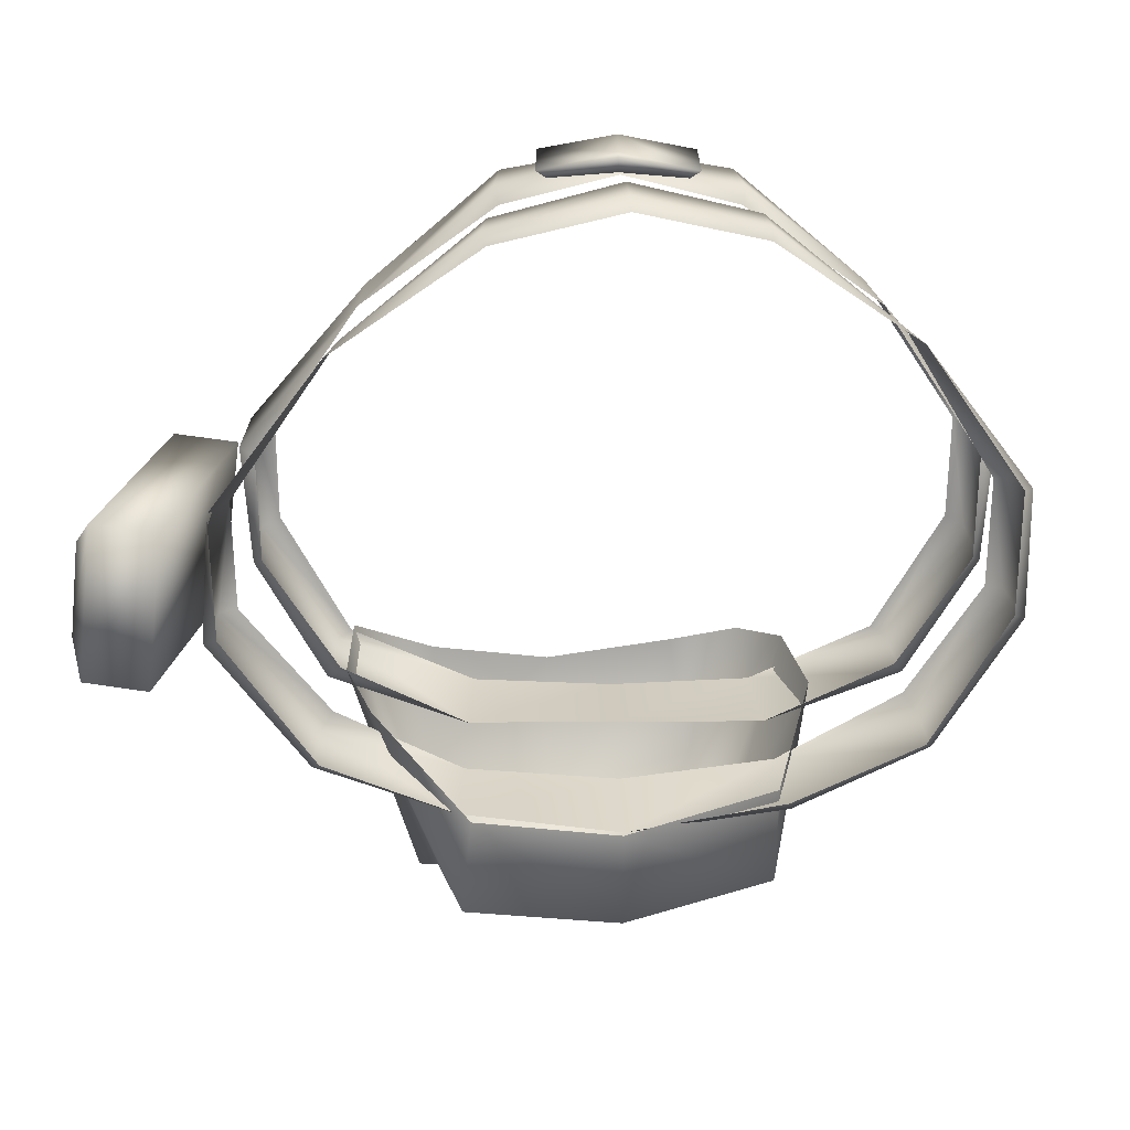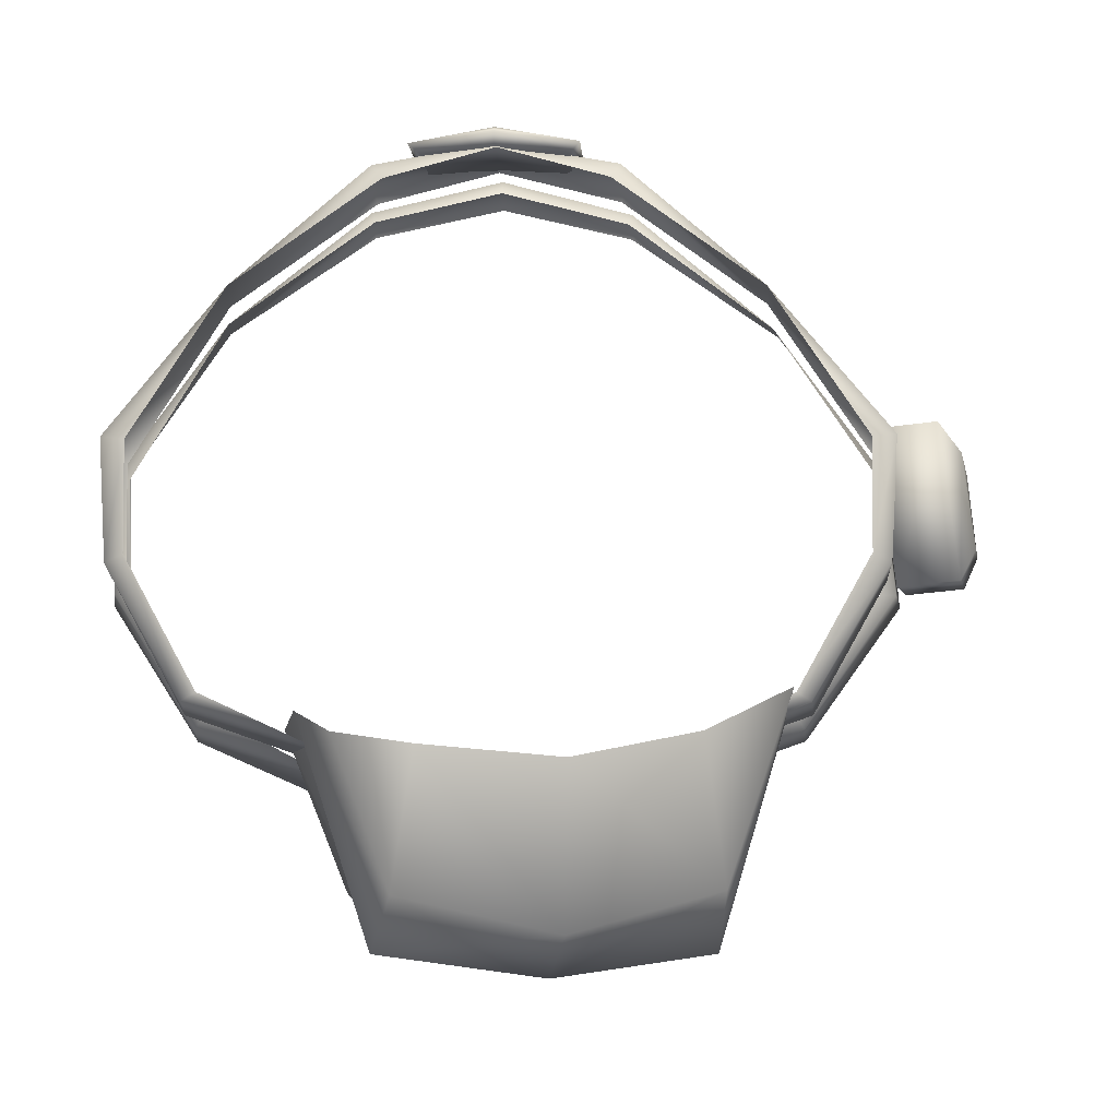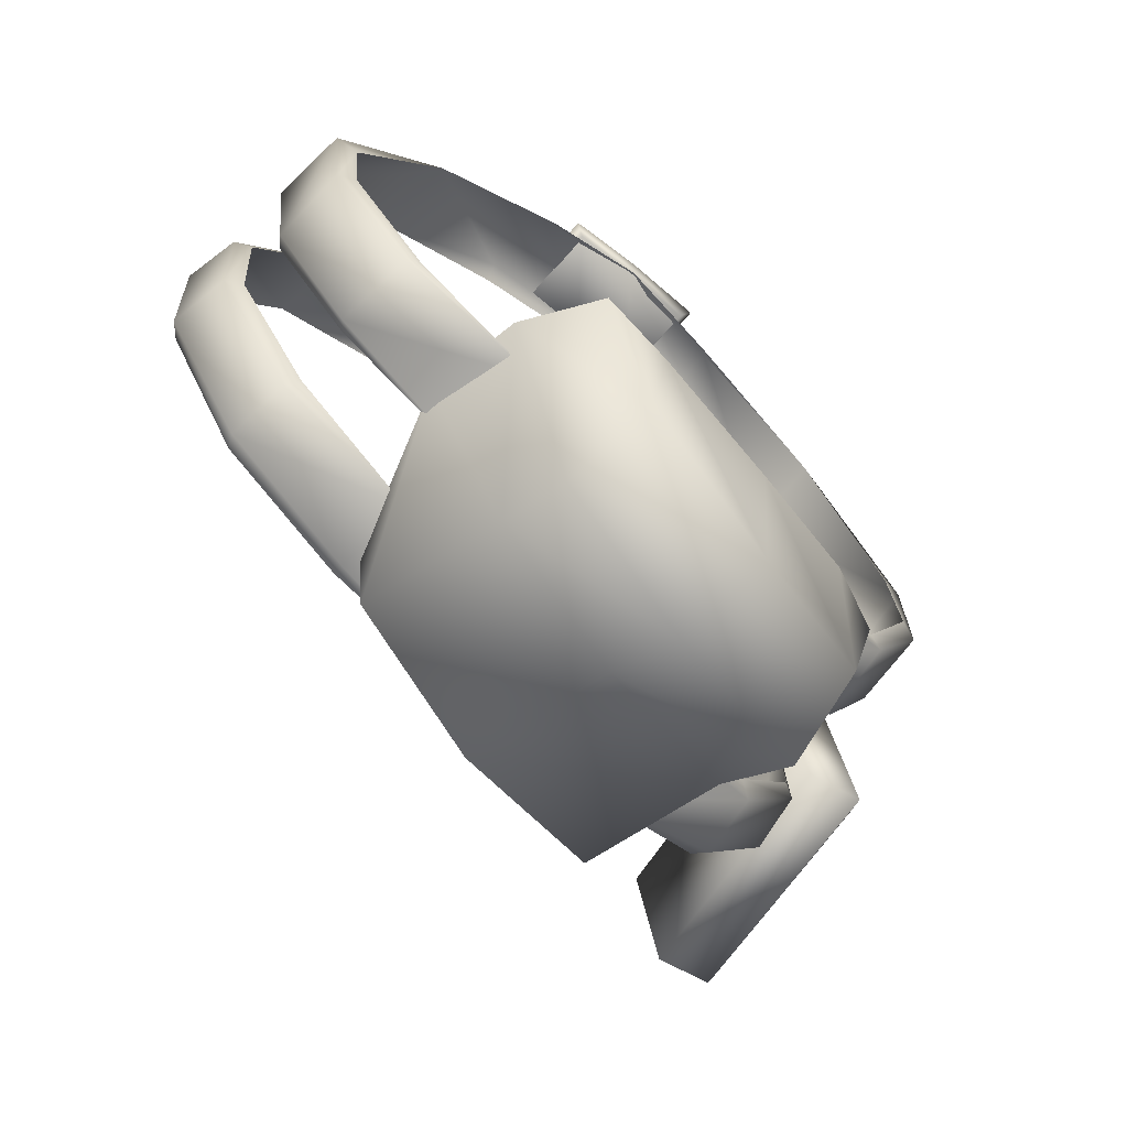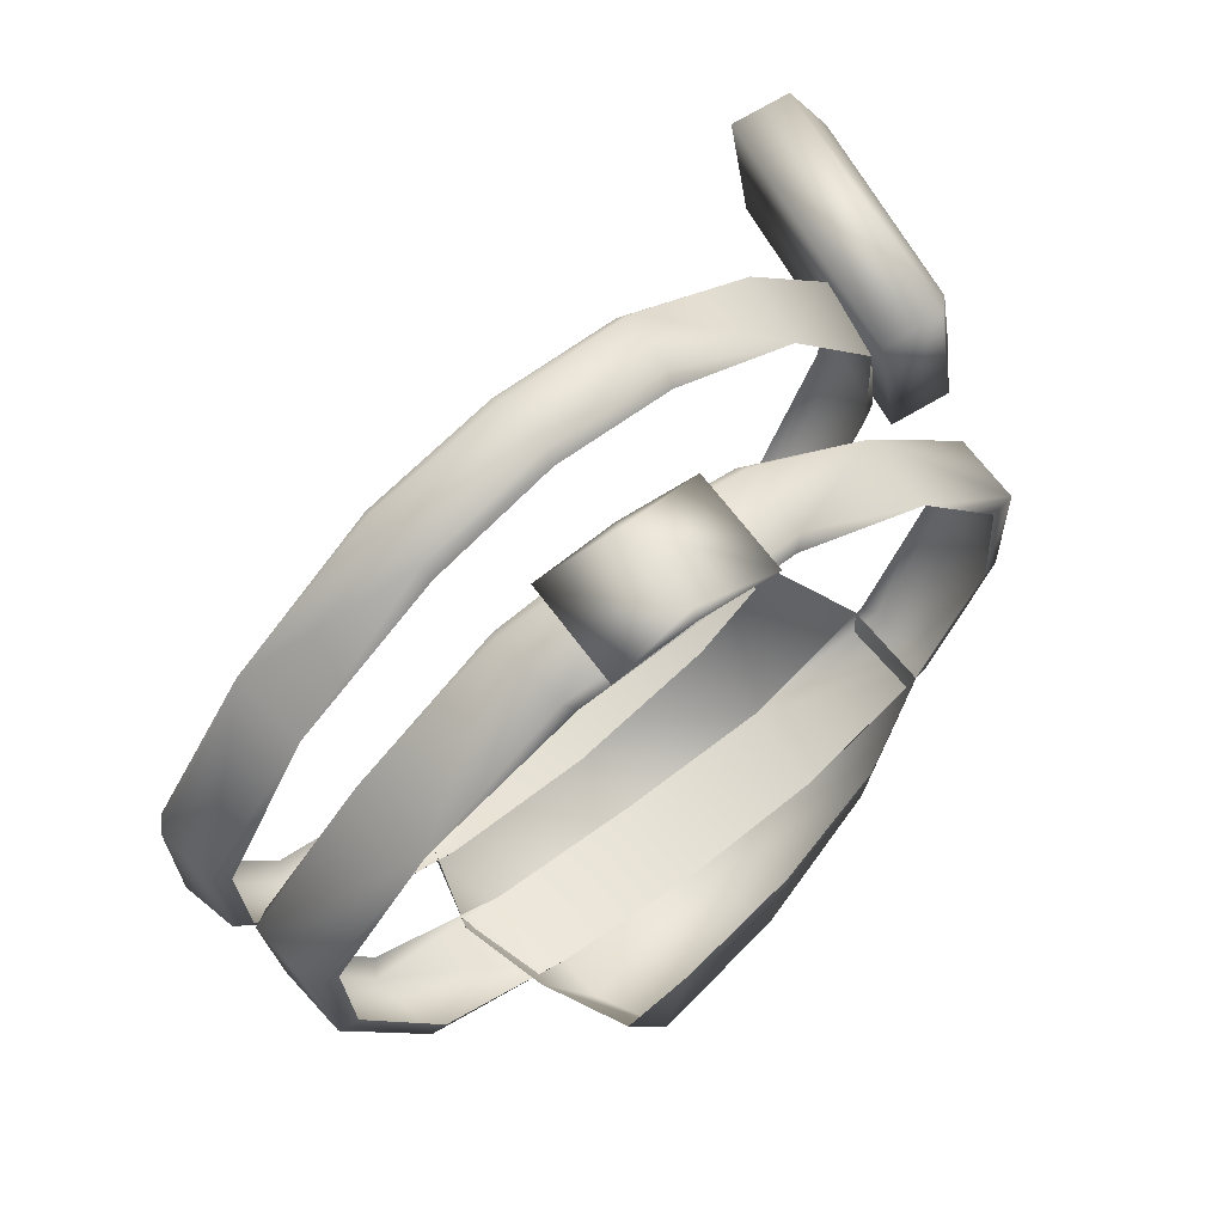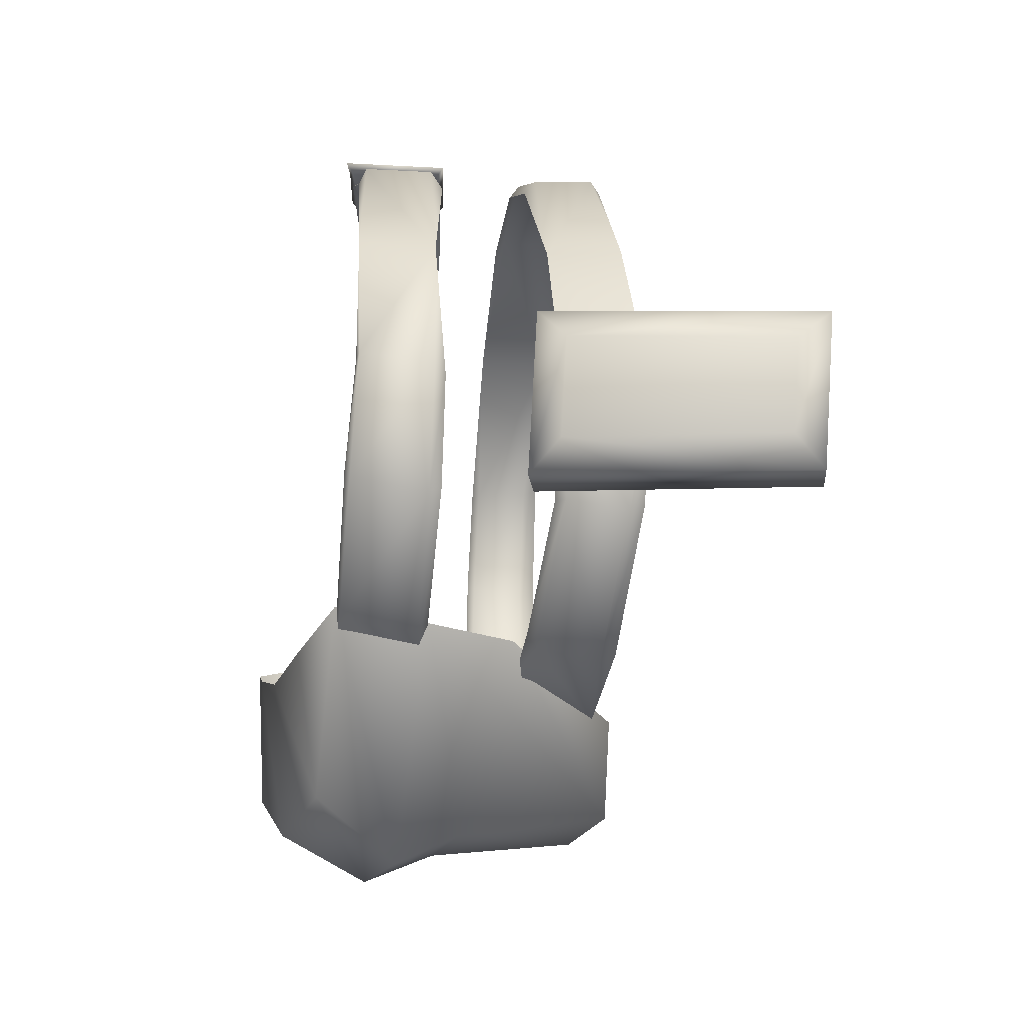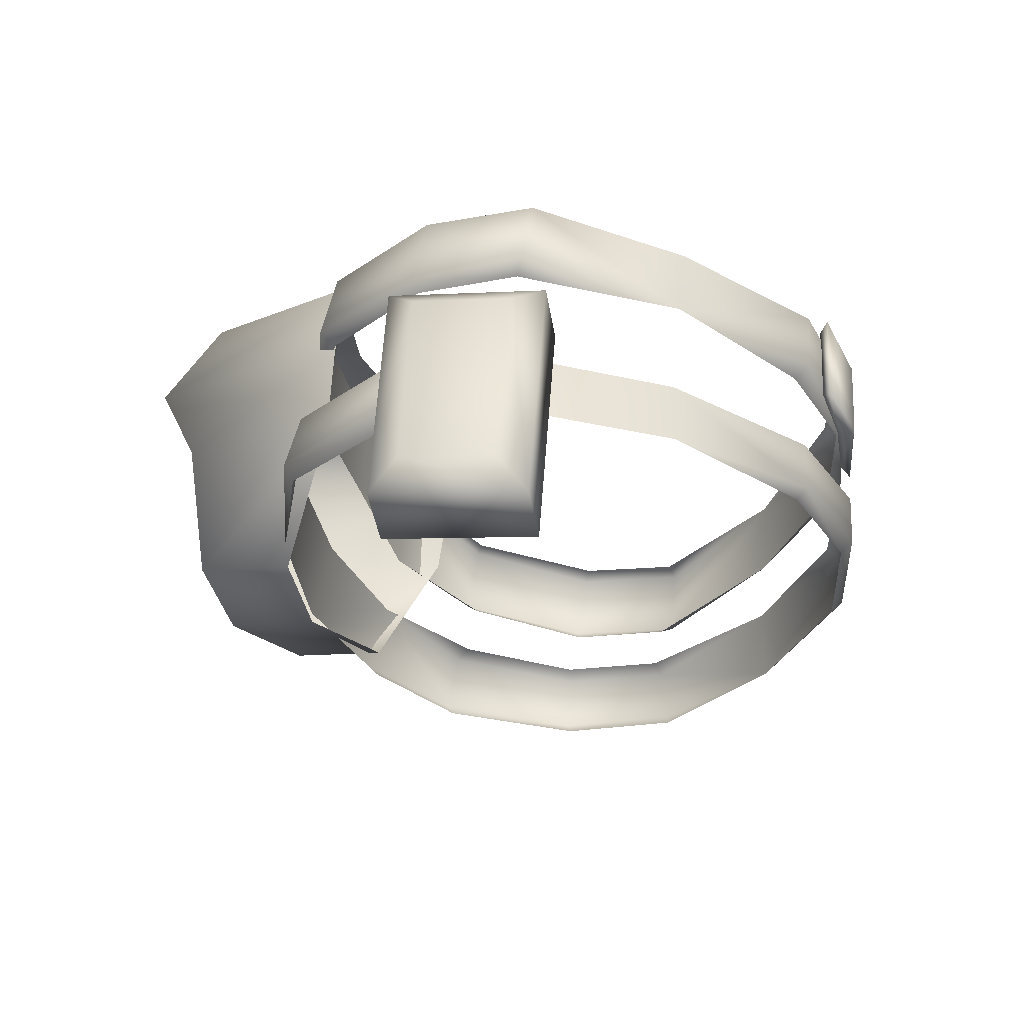
<metadata>
{"format":"obj","ext":"obj","renderer":"f3d","projection":"perspective","resolution":1024,"background":"white","views":[{"elev":18.1,"azim":-2.2,"up":"+Z"},{"elev":-2.8,"azim":-179.4,"up":"+Z"},{"elev":-63.9,"azim":137.6,"up":"+Z"},{"elev":66.6,"azim":141.6,"up":"+Z"},{"elev":-8.1,"azim":-94.1,"up":"+Z"},{"elev":-33.2,"azim":-74.9,"up":"+Y"}]}
</metadata>
<code>
o female_01_reference
v -3.118 5.025 -3.275
v -4.493 4.406 -2.63
v -1.101 5.453 -3.658
v -0.8129 3.86 -7.059
v -3.47 4.685 -5.655
v -3.409 3.382 -6.727
v -4.569 2.898 -2.894
v -3.069 2.258 -6.227
v -2.652 -0.1397 -5.985
v -0.02803 0.06235 -4.78
v -0.02528 0.2181 -6.412
v 2.538 0.896 -6.002
v -0.5311 2.681 -6.607
v -1.063 5.283 -6.266
v 1.127 5.747 -3.451
v 2.571 0.7315 -4.301
v -4.12 1.511 -3.134
v -2.494 -0.2392 -4.368
v 2.349 5.831 -3.275
v 1.477 5.719 -5.649
v 1.87 4.424 -6.631
v 3.017 4.565 -2.991
v 3.321 3.083 -3.31
v 1.987 3.249 -6.206
v 4.771 4.202 -2.849
v 5.709 3.958 -0.5994
v 6.013 3.874 -0.7407
v 6.072 2.636 -0.9858
v 6.115 3.743 1.218
v 4.287 2.52 3.403
v 1.942 2.479 5.057
v -1.942 2.603 5.057
v -4.232 2.803 3.398
v -2.014 2.804 5.334
v 5.944 2.326 0.9033
v 5.917 2.44 -0.8948
v 6.206 2.511 1.088
v 4.727 2.73 -2.862
v 4.901 2.949 -3.078
v 2.524 2.838 -3.916
v -1.905 3.946 5.4
v 1.931 3.9 5.397
v 0 2.781 5.657
v 2.014 2.68 5.334
v 0 4.011 5.718
v -5.917 2.756 -0.8948
v -4.901 3.073 -3.078
v -5.971 2.702 0.9025
v -6.23 2.882 1.025
v -5.709 4.274 -0.5994
v -4.538 4.376 -2.711
v -2.411 4.452 -3.684
v -4.771 4.326 -2.849
v -2.524 2.962 -3.916
v -6.072 2.952 -0.9858
v -6.115 4.059 1.218
v -6.013 4.19 -0.7407
v -6.468 -0.442 0.8855
v -4.461 0.9655 3.255
v -4.727 1.315 -3.032
v -6.185 1.006 -1.135
v -6.233 0.8763 0.7158
v -6.646 -0.1239 -1.317
v -4.897 -0.07938 -3.414
v -6.473 0.8538 -1.138
v -4.929 1.201 -3.325
v -5.031 0.1826 -3.545
v -4.64 -0.2417 3.271
v -2.163 -0.1571 4.935
v -2.25 -0.004731 5.138
v 2.174 0.2122 5.139
v 0 0.1851 5.635
v 2.14 1.22 5.149
v 0 1.11 5.676
v 2.696 0.3053 -4.361
v 0 0.2744 -4.813
v 4.929 1.697 -3.325
v 6.265 1.566 -1.138
v 6.437 0.6114 -1.317
v 6.432 0.5292 0.8703
v 4.455 1.502 3.268
v 0 1.275 5.461
v -2.076 1.154 4.963
v -2.14 0.9803 5.149
v 6.212 0.3517 -1.189
v 5.031 0.6783 -3.545
v 2.741 0.5614 -4.566
v 5.992 1.719 -1.135
v 6.025 1.623 0.7242
v 6.282 1.471 0.8055
v -6.422 1.353 -1.016
v -6.089 1.186 1.584
v -6.847 -3.238 1.471
v -7.436 1.519 -0.9138
v -7.76 1.044 -0.3812
v -7.55 0.9401 1.205
v -8.301 -2.373 -0.3669
v -8.142 -2.489 1.117
v -7.861 -3.072 1.573
v -7.103 1.352 1.686
v -8.137 -2.877 -0.8949
v -7.123 -3.043 -0.9971
v -2.696 0.08843 -4.361
v 0.01516 -0.02108 5.412
v -6.401 -0.3836 -1.189
v 4.897 0.4164 -3.414
v 2.163 0.05975 4.935
v 6.25 0.2933 0.9093
v 4.592 0.2481 3.275
v -2.592 1.528 -4.166
v -4.671 2.911 -2.865
v 0 2.939 -3.922
v 0 1.688 -4.461
v 2.592 1.745 -4.166
v 4.727 1.811 -3.032
v 0 2.581 5.535
v 2.076 1.393 4.963
v -1.357 2.569 5.607
v -1.132 4.159 5.516
v 0.03778 4.228 5.863
v 1.172 4.075 5.532
v 1.107 2.588 5.467
v -0.03291 2.634 5.564
v -0.03807 2.507 5.788
v -1.173 2.688 5.471
v 0.03262 4.121 5.628
v 0 4.454 -3.815
v 2.411 4.328 -3.684
v 4.538 4.252 -2.711
v 5.732 3.793 1.178
v 4.151 3.879 3.536
v 1.755 4.02 5.169
v 0 4.17 5.617
v -4.138 4.069 3.498
v -1.755 4.066 5.172
v -5.732 4.109 1.178
v -1.282 4.29 5.682
v 1.357 4.174 5.677
v 0.03138 4.075 5.949
v -0.03167 2.644 5.887
v 1.281 2.453 5.602
f 3 5 1
f 1 5 2
f 15 14 3
f 3 14 5
f 4 5 14
f 4 6 5
f 6 4 13
f 6 13 8
f 11 8 13
f 6 2 5
f 6 7 2
f 6 8 7
f 7 8 9
f 11 9 8
f 18 9 11
f 18 11 10
f 10 11 12
f 12 11 13
f 12 13 24
f 4 24 13
f 4 21 24
f 14 21 4
f 14 20 21
f 15 20 14
f 19 20 15
f 10 12 16
f 7 9 17
f 17 9 18
f 20 19 22
f 20 22 21
f 21 22 24
f 23 24 22
f 23 12 24
f 16 12 23
f 26 27 25
f 130 27 26
f 130 29 27
f 131 29 130
f 26 25 129
f 129 25 128
f 39 128 25
f 27 39 25
f 27 28 39
f 28 27 29
f 28 29 37
f 37 29 131
f 37 131 30
f 44 30 131
f 30 44 31
f 31 44 43
f 31 43 116
f 116 43 34
f 116 34 32
f 32 34 33
f 41 33 34
f 41 134 33
f 35 37 30
f 36 37 35
f 36 28 37
f 38 28 36
f 38 39 28
f 40 39 38
f 39 40 128
f 128 40 112
f 128 112 127
f 134 41 135
f 135 41 45
f 135 45 133
f 133 45 42
f 133 42 132
f 132 42 131
f 44 131 42
f 43 44 42
f 43 42 45
f 45 34 43
f 45 41 34
f 46 47 111
f 46 55 47
f 48 55 46
f 48 49 55
f 33 49 48
f 33 56 49
f 33 134 56
f 136 56 134
f 50 56 136
f 50 57 56
f 51 57 50
f 51 53 57
f 52 53 51
f 53 52 54
f 127 54 52
f 127 112 54
f 111 47 54
f 53 54 47
f 53 47 55
f 53 55 57
f 49 57 55
f 49 56 57
f 59 58 68
f 59 62 58
f 113 76 103
f 113 103 110
f 66 110 103
f 110 66 60
f 60 66 65
f 60 65 61
f 61 65 62
f 62 65 63
f 62 63 58
f 58 63 105
f 105 63 67
f 105 67 64
f 64 67 103
f 66 103 67
f 65 66 67
f 65 67 63
f 70 59 68
f 69 70 68
f 104 70 69
f 104 72 70
f 107 72 104
f 107 71 72
f 109 71 107
f 109 73 71
f 72 71 73
f 72 73 74
f 74 70 72
f 74 84 70
f 76 87 75
f 114 87 76
f 86 87 114
f 86 114 77
f 79 86 77
f 79 77 78
f 80 79 78
f 80 78 90
f 109 80 90
f 109 90 81
f 109 81 73
f 117 73 81
f 82 73 117
f 82 74 73
f 83 74 82
f 83 84 74
f 59 84 83
f 70 84 59
f 114 76 113
f 108 80 109
f 85 80 108
f 85 79 80
f 106 79 85
f 106 86 79
f 75 86 106
f 75 87 86
f 115 77 114
f 88 77 115
f 88 78 77
f 89 78 88
f 89 90 78
f 81 90 89
f 93 91 92
f 93 102 91
f 99 92 100
f 99 93 92
f 101 91 102
f 101 94 91
f 95 94 101
f 96 94 95
f 97 96 95
f 97 98 96
f 97 99 98
f 96 98 99
f 96 99 100
f 96 100 94
f 100 91 94
f 100 92 91
f 95 101 97
f 97 101 99
f 93 99 101
f 93 101 102
f 122 141 124
f 122 138 141
f 118 137 119
f 120 119 137
f 120 126 119
f 138 126 120
f 138 121 126
f 122 121 138
f 121 122 123
f 122 124 123
f 123 124 118
f 123 118 125
f 118 119 125
f 126 125 119
f 126 123 125
f 121 123 126
f 140 139 137
f 137 139 120
f 120 139 138
f 141 138 139
f 141 139 140
f 141 140 124
f 124 140 118
f 140 137 118

</code>
